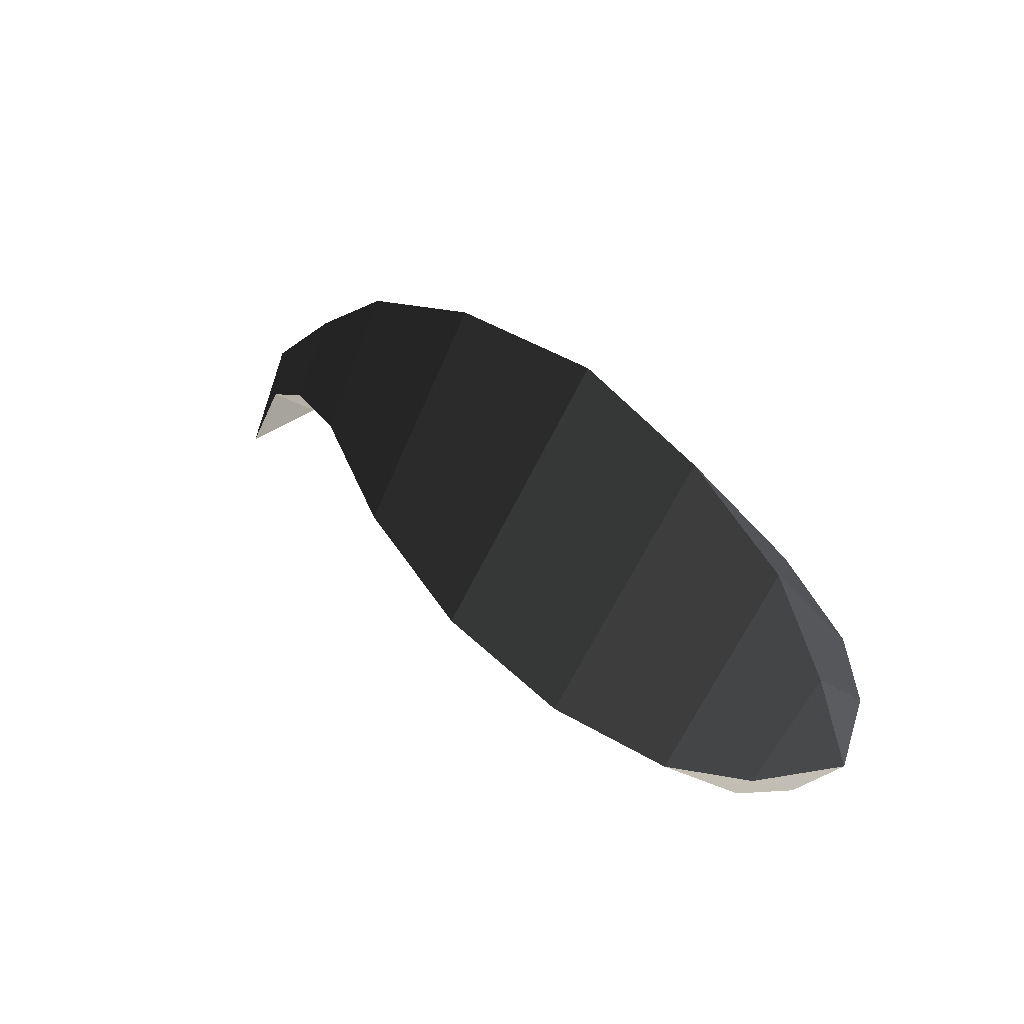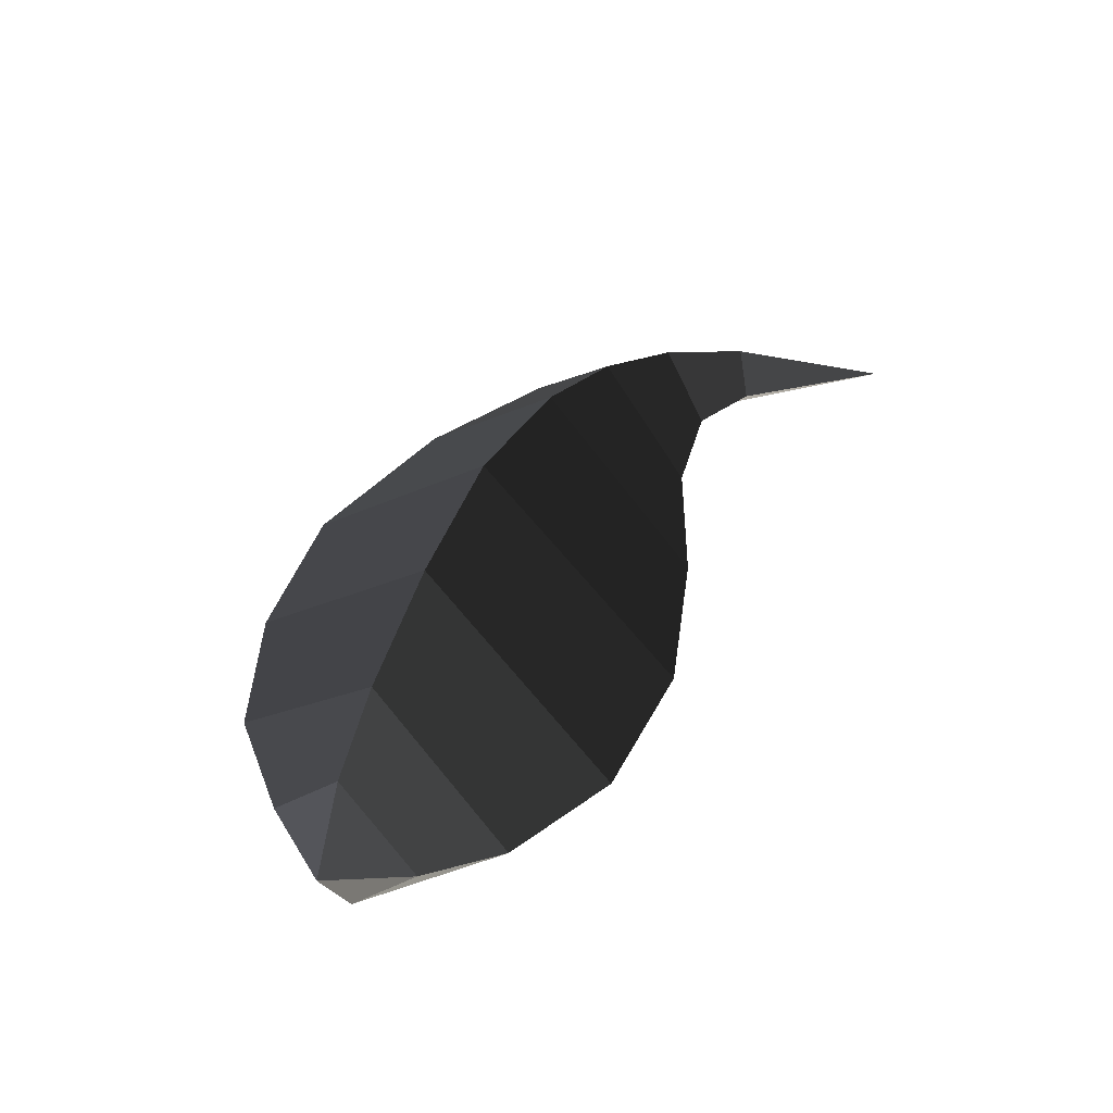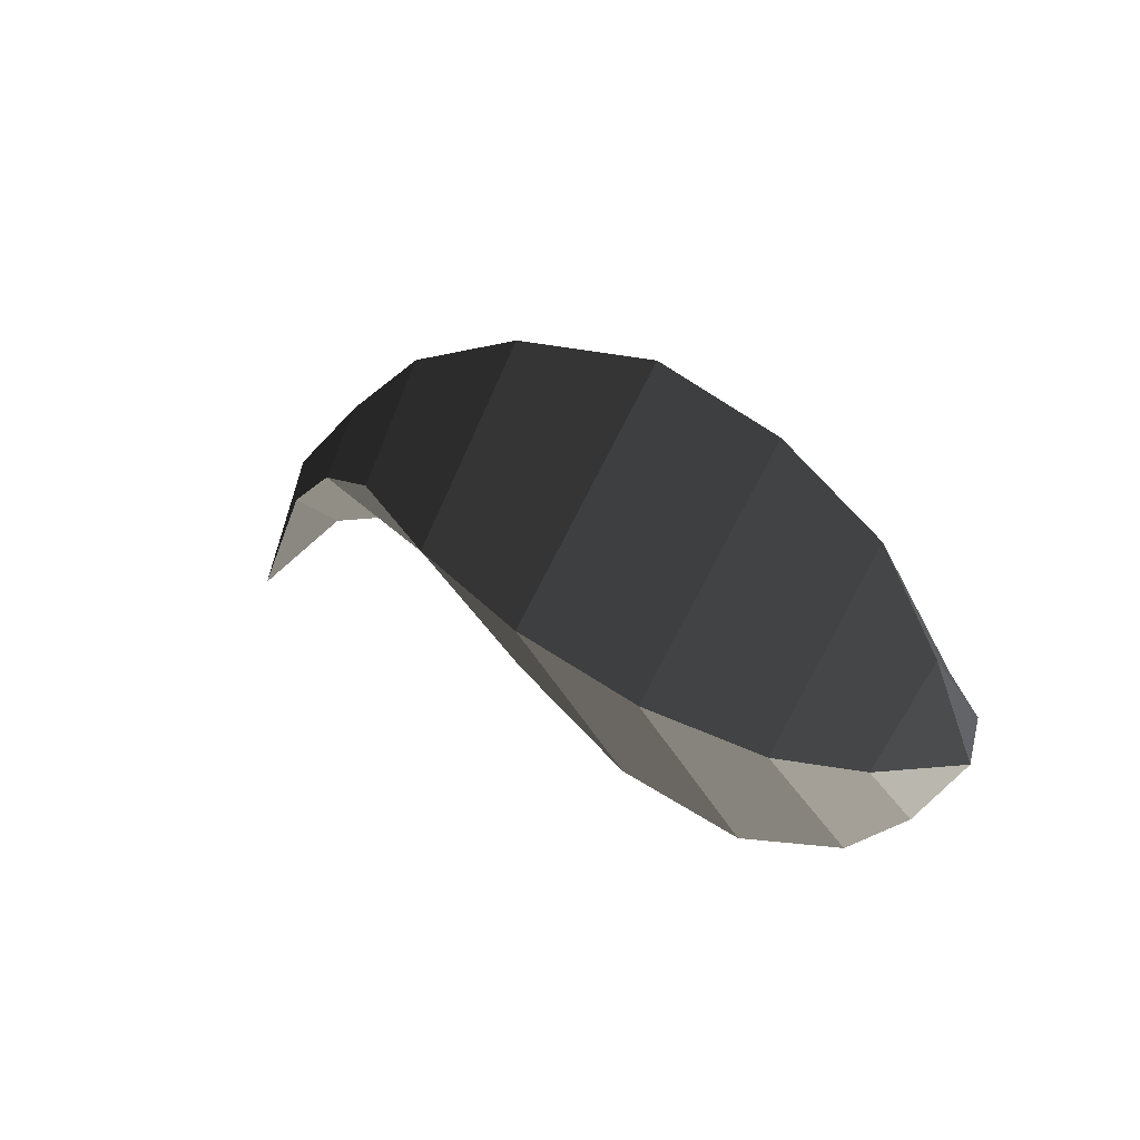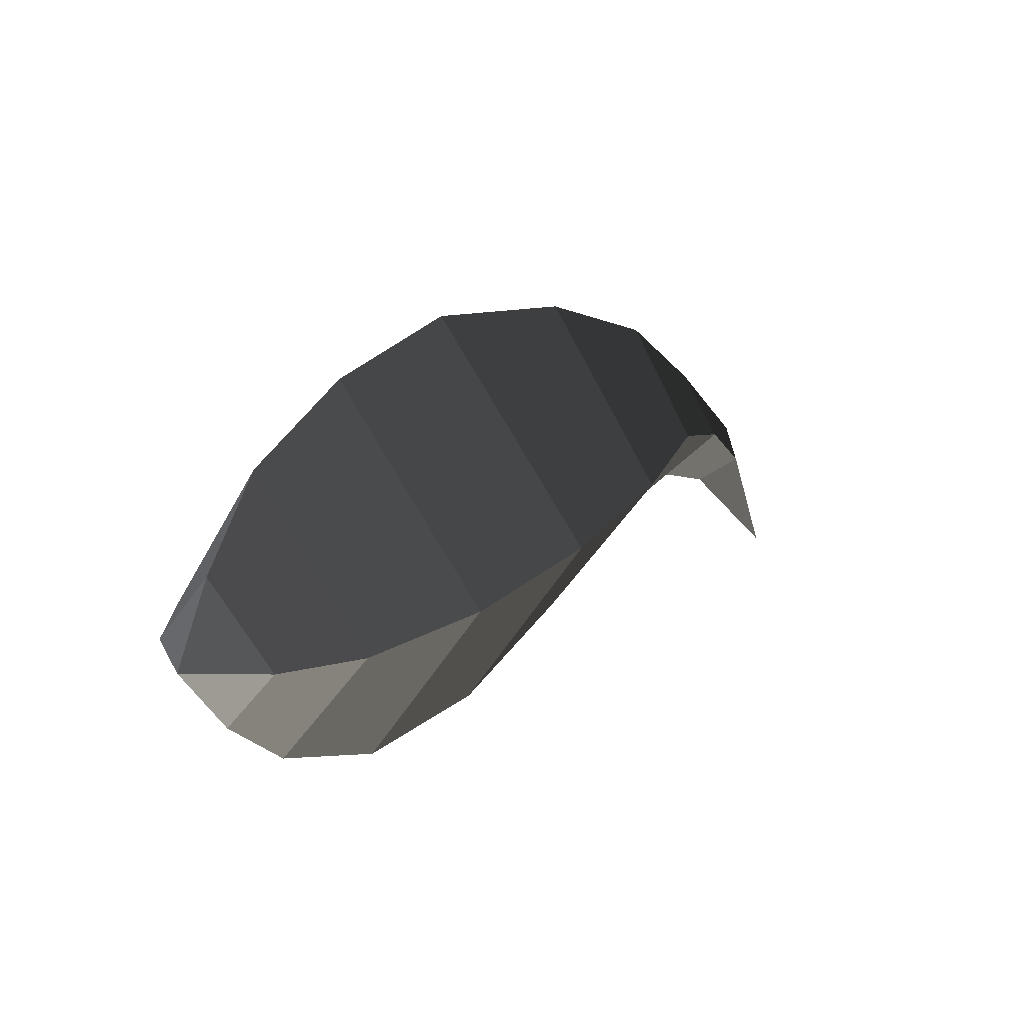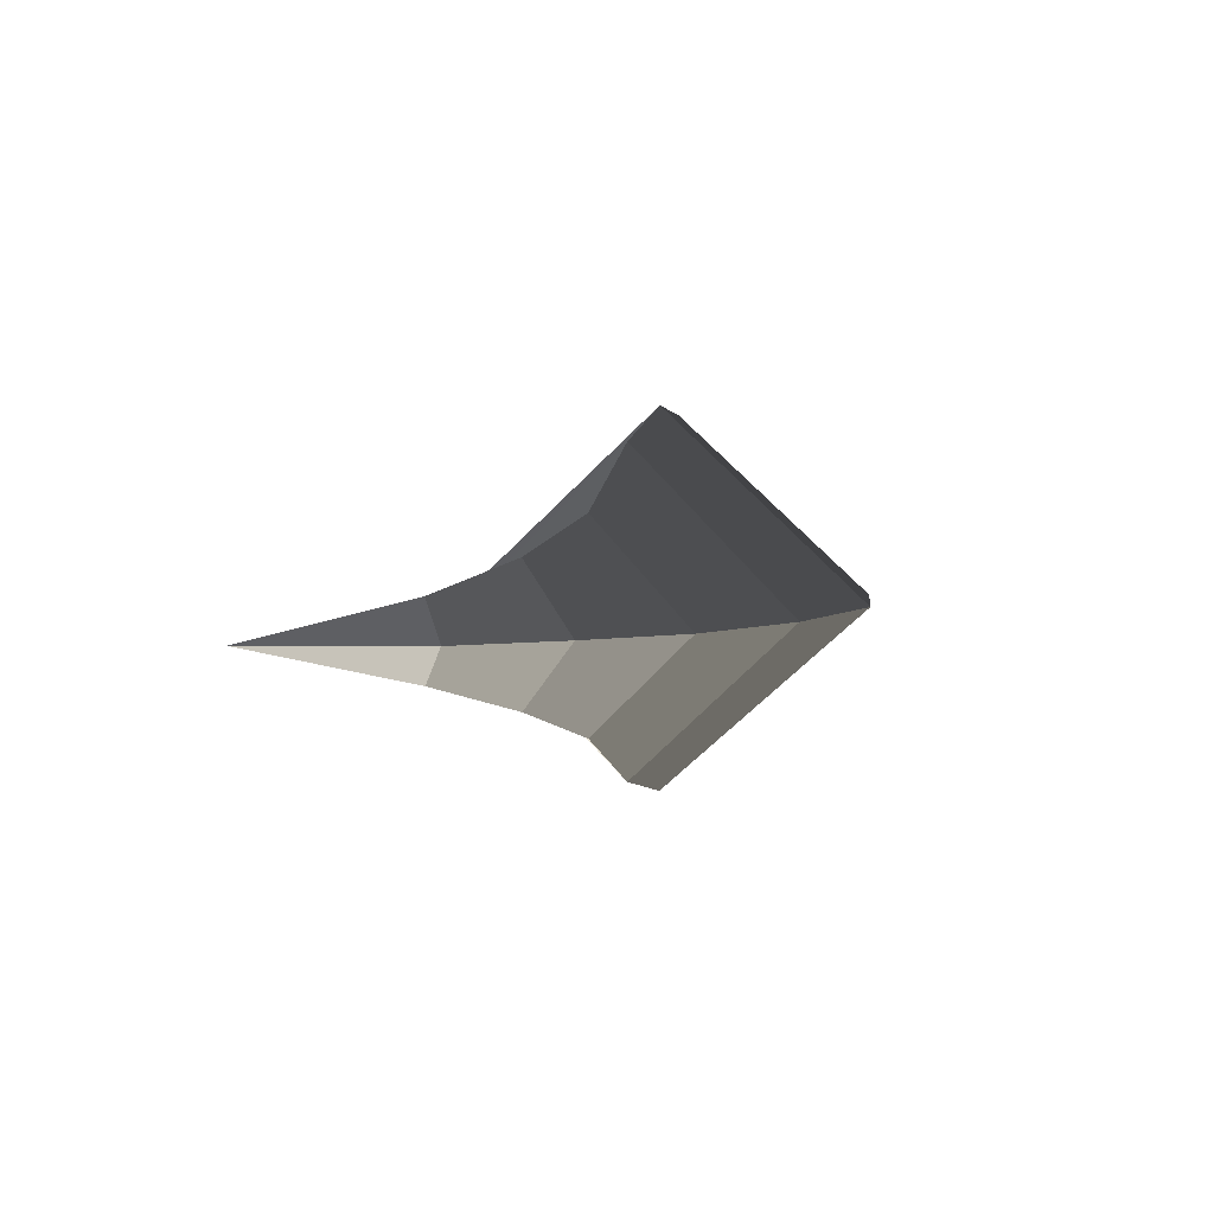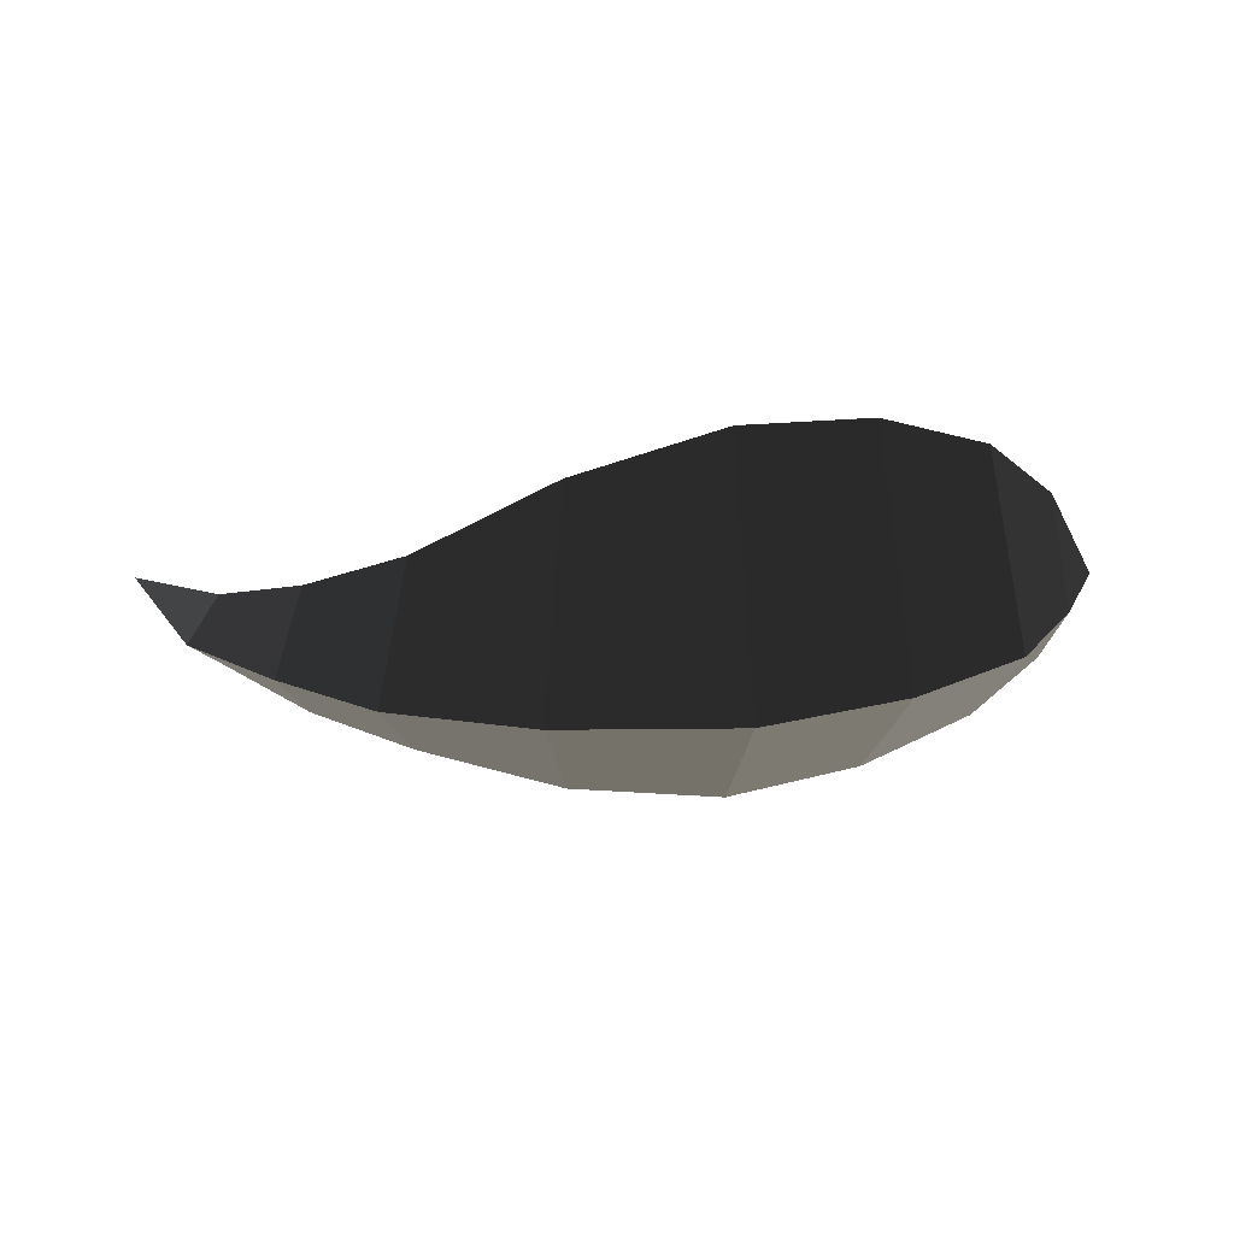
<metadata>
{"format":"obj","ext":"obj","renderer":"f3d","projection":"perspective","resolution":1024,"background":"white","views":[{"elev":33.8,"azim":-135.0,"up":"+Y"},{"elev":43.1,"azim":-53.1,"up":"+Z"},{"elev":16.9,"azim":-138.4,"up":"+Y"},{"elev":12.1,"azim":-47.2,"up":"+Y"},{"elev":4.7,"azim":115.7,"up":"+Z"},{"elev":25.2,"azim":177.8,"up":"+Z"}]}
</metadata>
<code>
v 1.711 -0.0463 0
v 1.484 0.1293 0
v 1.53 0.1787 -0.0668
v 1.53 0.1787 -0.0668
v 1.581 0.2358 0
v 1.581 0.2358 0
v 1.53 0.1787 0.0668
v 1.53 0.1787 0.0668
v 1.484 0.1293 0
v 1.484 0.1293 0
v 1.361 0.1586 0
v 1.379 0.2607 0.1183
v 1.422 0.3721 0
v 1.581 0.2358 0
v 1.379 0.2607 -0.1183
v 1.53 0.1787 -0.0668
v 1.361 0.1586 0
v 1.484 0.1293 0
v 1.203 0.2866 -0.1799
v 1.188 0.0902 0
v 1.203 0.2866 0.1799
v 1.379 0.2607 0.1183
v 1.247 0.4906 0
v 1.422 0.3721 0
v 1.203 0.2866 -0.1799
v 1.379 0.2607 -0.1183
v 0.9856 0.5614 0
v 0.9468 0.2346 -0.2903
v 1.203 0.2866 0.1799
v 0.9468 0.2346 0.2903
v 1.188 0.0902 0
v 0.9805 -0.066 0
v 1.203 0.2866 -0.1799
v 0.9468 0.2346 -0.2903
v 0.6625 0.166 -0.3531
v 0.7257 -0.2086 0
v 0.6625 0.166 0.3531
v 0.9468 0.2346 0.2903
v 0.6556 0.5682 0
v 0.9856 0.5614 0
v 0.6625 0.166 -0.3531
v 0.9468 0.2346 -0.2903
v 0.3902 0.4742 0
v 0.4105 0.0914 -0.3359
v 0.6625 0.166 0.3531
v 0.4105 0.0914 0.3359
v 0.7257 -0.2086 0
v 0.4577 -0.2635 0
v 0.6625 0.166 -0.3531
v 0.4105 0.0914 -0.3359
v 0.205 0.0363 -0.2643
v 0.2338 -0.2155 0
v 0.205 0.0363 0.2643
v 0.4105 0.0914 0.3359
v 0.1836 0.3347 0
v 0.3902 0.4742 0
v 0.205 0.0363 -0.2643
v 0.4105 0.0914 -0.3359
v 0.071 0.1597 0
v 0.0843 0.0128 -0.1611
v -0 0 0
v -0 0 0
v 0.1056 -0.1256 0
v 0.1056 -0.1256 0
v 0.0843 0.0128 0.1611
v 0.0843 0.0128 0.1611
v 0.071 0.1597 0
v 0.071 0.1597 0
v 0.1836 0.3347 0
v 0.205 0.0363 0.2643
v 0.2338 -0.2155 0
v 0.1056 -0.1256 0
v 0.205 0.0363 -0.2643
v 0.0843 0.0128 -0.1611
g Group_001
f 1 2 3
f 1 3 5
f 1 5 7
f 1 7 9
f 9 7 12 11
f 12 7 14 13
f 13 14 16 15
f 15 16 18 17
f 15 17 20 19
f 20 17 22 21
f 21 22 24 23
f 23 24 26 25
f 23 25 28 27
f 23 27 30 29
f 29 30 32 31
f 31 32 34 33
f 34 32 36 35
f 36 32 38 37
f 37 38 40 39
f 39 40 42 41
f 39 41 44 43
f 39 43 46 45
f 45 46 48 47
f 47 48 50 49
f 50 48 52 51
f 52 48 54 53
f 53 54 56 55
f 55 56 58 57
f 55 57 60 59
f 59 60 61
f 61 60 63
f 61 63 65
f 61 65 67
f 67 65 70 69
f 70 65 72 71
f 71 72 74 73

</code>
